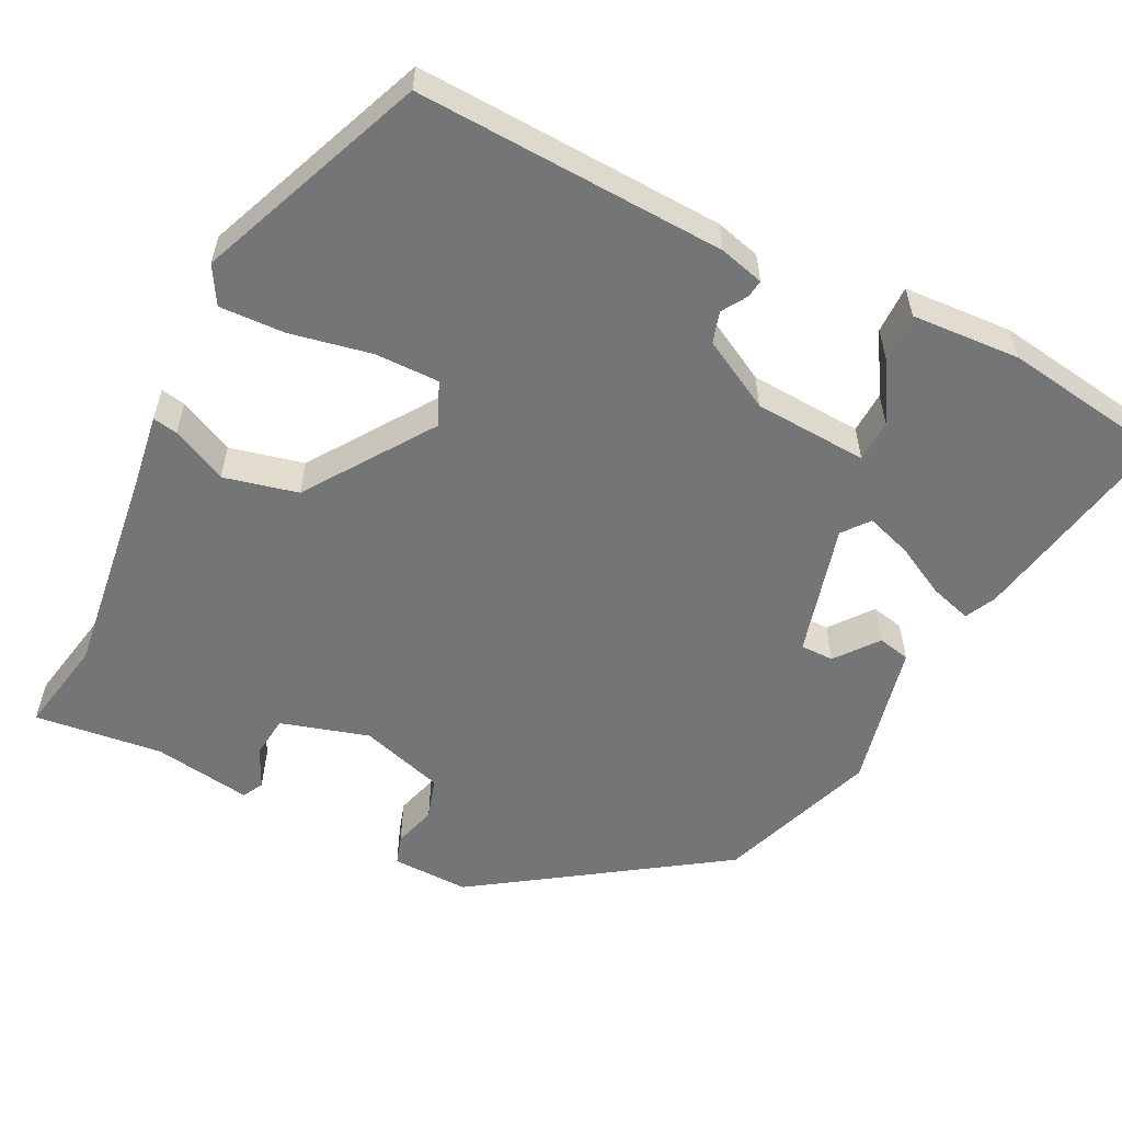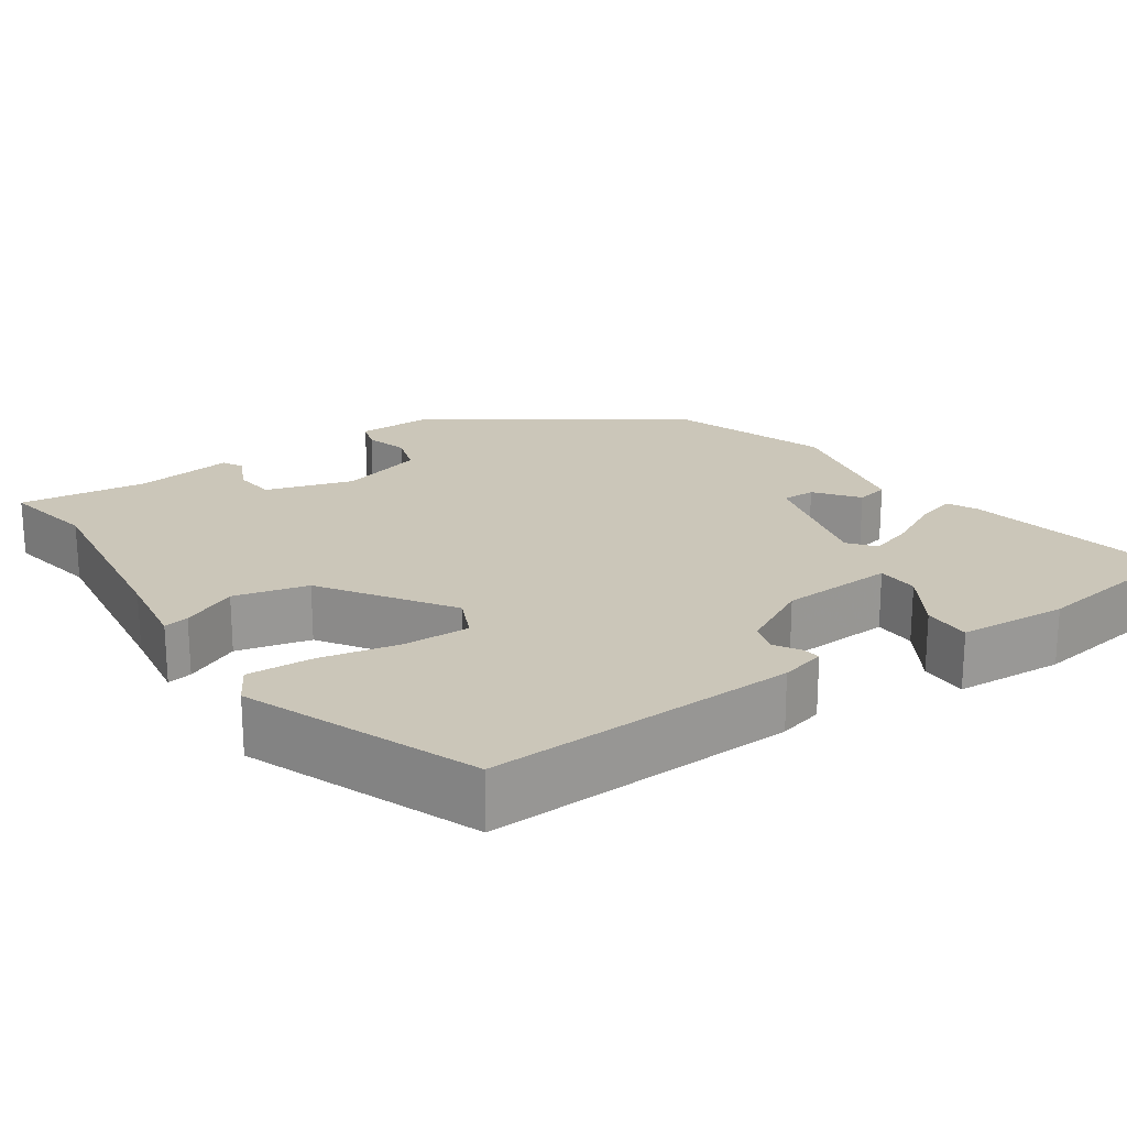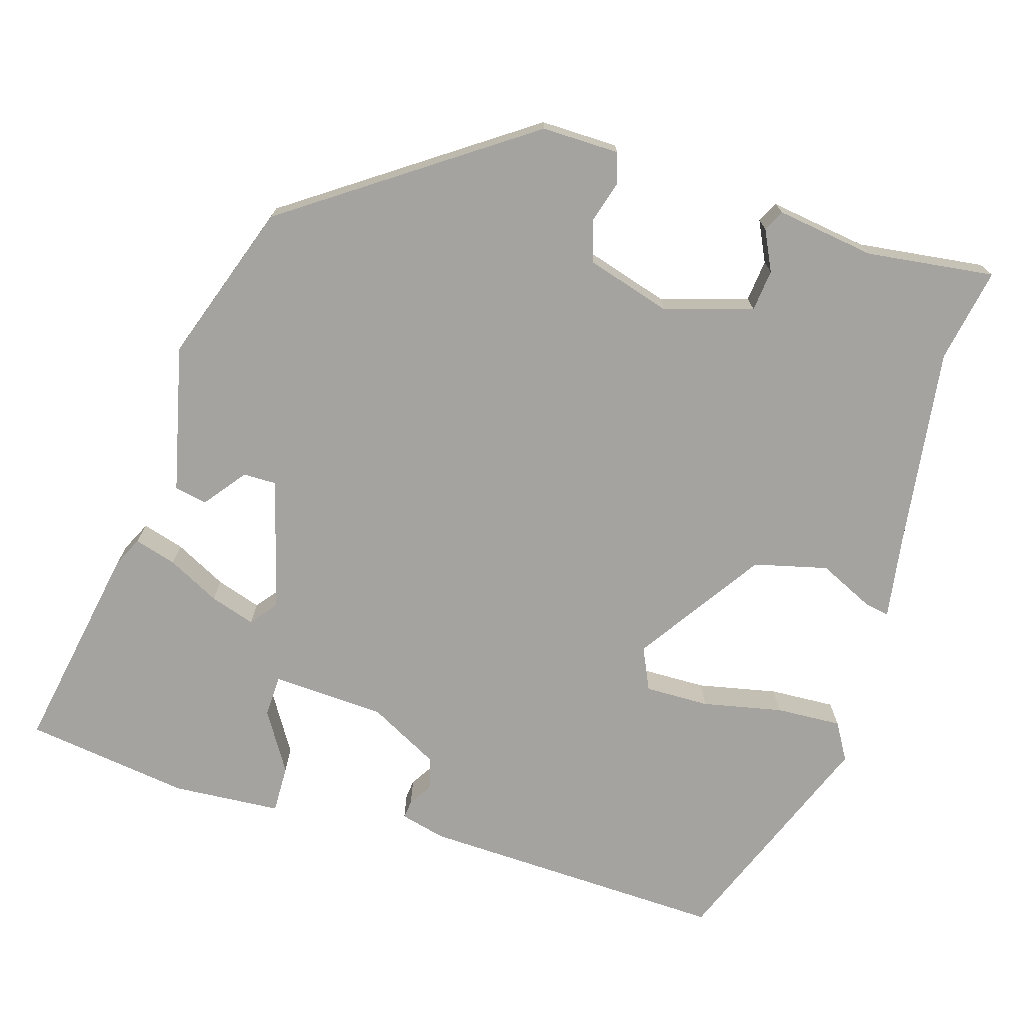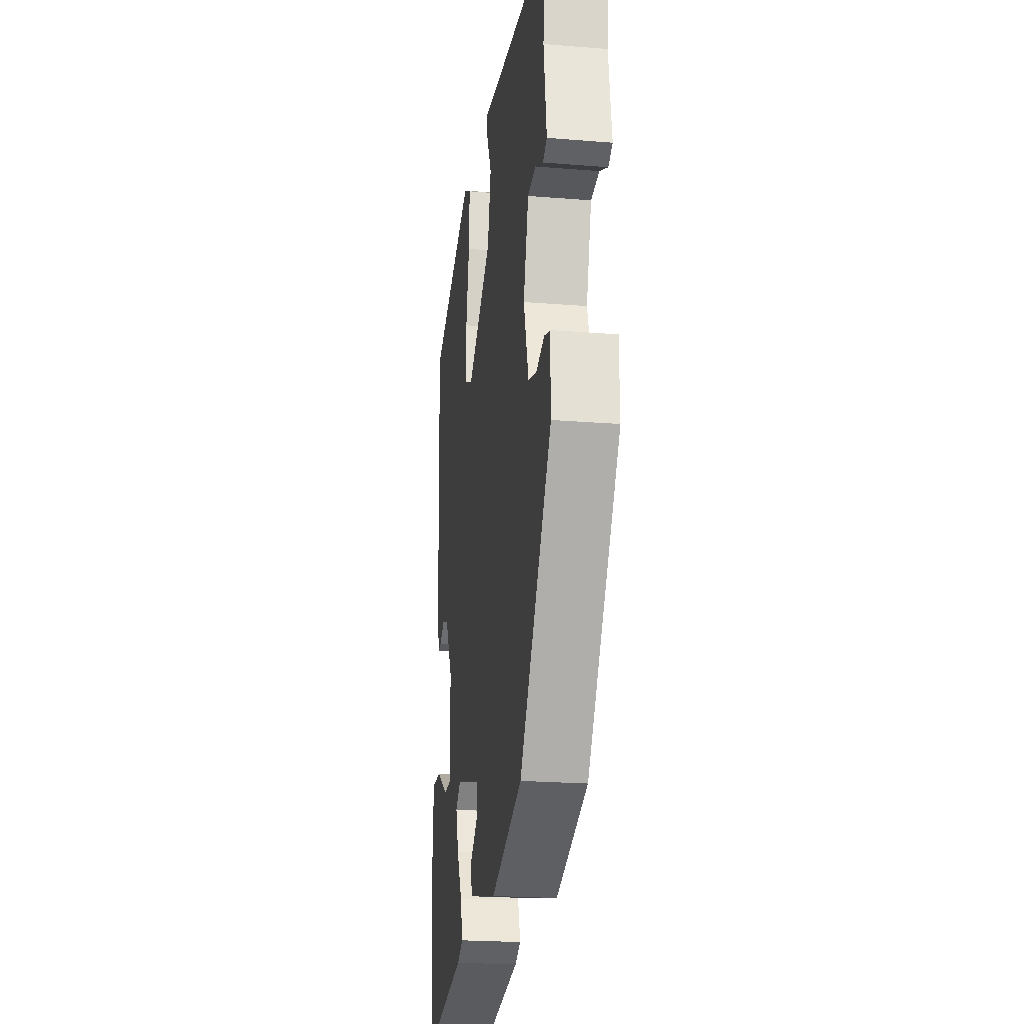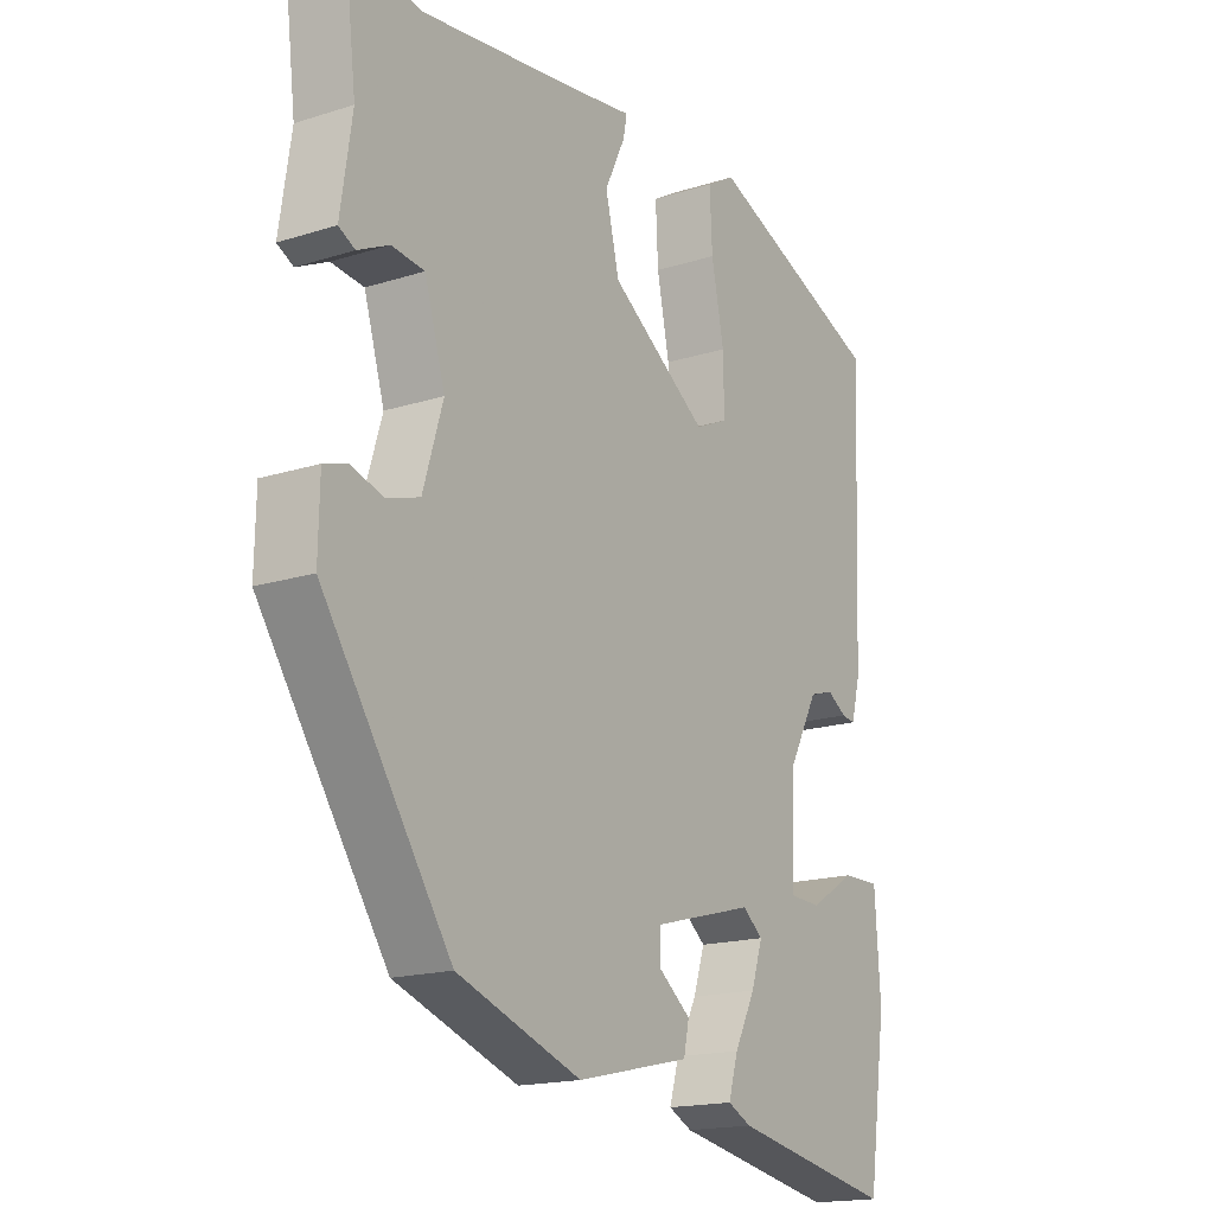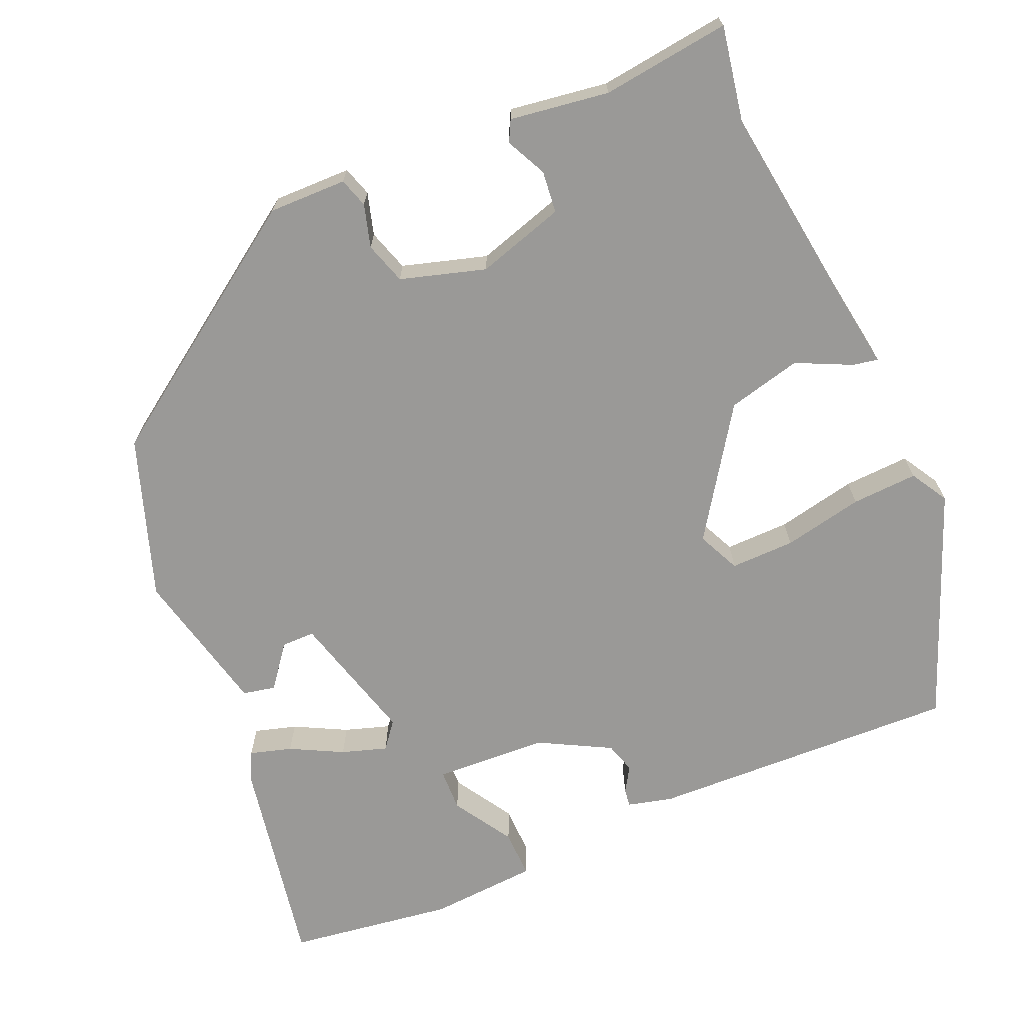
<metadata>
{"format":"obj","ext":"obj","renderer":"f3d","projection":"perspective","resolution":1024,"background":"white","views":[{"elev":-56.4,"azim":63.2,"up":"+Y"},{"elev":21.0,"azim":55.7,"up":"+Y"},{"elev":-72.9,"azim":-106.6,"up":"+Y"},{"elev":-22.0,"azim":-98.1,"up":"+Z"},{"elev":-17.2,"azim":-57.7,"up":"+Z"},{"elev":-69.0,"azim":-66.4,"up":"+Y"}]}
</metadata>
<code>
v 0.479 0.07 -0.561
v 0.206 0.07 -0.51
v 0.167 0.07 -0.491
v 0.183 0.07 -0.437
v 0.218 0.07 -0.37
v 0.237 0.07 -0.312
v 0.203 0.07 -0.285
v 0.033 0.07 -0.331
v 0.033 0.07 -0.374
v 0.087 0.07 -0.416
v 0.078 0.07 -0.458
v -0.111 0.07 -0.501
v -0.317 0.07 -0.429
v -0.529 0.07 -0.119
v -0.527 0.07 -0.019
v -0.489 0.07 -0.007
v -0.434 0.07 -0.023
v -0.38 0.07 -0.006
v -0.347 0.07 0.103
v -0.381 0.07 0.216
v -0.435 0.07 0.222
v -0.487 0.07 0.197
v -0.514 0.07 0.211
v -0.495 0.07 0.338
v -0.515 0.07 0.503
v -0.393 0.07 0.48
v -0.133 0.07 0.514
v -0.026 0.07 0.53
v -0.032 0.07 0.498
v -0.066 0.07 0.427
v -0.043 0.07 0.332
v 0.119 0.07 0.222
v 0.174 0.07 0.247
v 0.173 0.07 0.33
v 0.152 0.07 0.433
v 0.148 0.07 0.518
v 0.196 0.07 0.546
v 0.491 0.07 0.428
v 0.475 0.07 0.03
v 0.46 0.07 -0.028
v 0.437 0.07 -0.025
v 0.405 0.07 -0.005
v 0.365 0.07 -0.017
v 0.316 0.07 -0.108
v 0.308 0.07 -0.254
v 0.362 0.07 -0.256
v 0.439 0.07 -0.209
v 0.501 0.07 -0.208
v 0.51 0.07 -0.348
v 0.479 0 -0.561
v 0.206 0 -0.51
v 0.167 0 -0.491
v 0.183 0 -0.437
v 0.218 0 -0.37
v 0.237 0 -0.312
v 0.203 0 -0.285
v 0.033 0 -0.331
v 0.033 0 -0.374
v 0.087 0 -0.416
v 0.078 0 -0.458
v -0.111 0 -0.501
v -0.317 0 -0.429
v -0.529 0 -0.119
v -0.527 0 -0.019
v -0.489 0 -0.007
v -0.434 0 -0.023
v -0.38 0 -0.006
v -0.347 0 0.103
v -0.381 0 0.216
v -0.435 0 0.222
v -0.487 0 0.197
v -0.514 0 0.211
v -0.495 0 0.338
v -0.515 0 0.503
v -0.393 0 0.48
v -0.133 0 0.514
v -0.026 0 0.53
v -0.032 0 0.498
v -0.066 0 0.427
v -0.043 0 0.332
v 0.119 0 0.222
v 0.174 0 0.247
v 0.173 0 0.33
v 0.152 0 0.433
v 0.148 0 0.518
v 0.196 0 0.546
v 0.491 0 0.428
v 0.475 0 0.03
v 0.46 0 -0.028
v 0.437 0 -0.025
v 0.405 0 -0.005
v 0.365 0 -0.017
v 0.316 0 -0.108
v 0.308 0 -0.254
v 0.362 0 -0.256
v 0.439 0 -0.209
v 0.501 0 -0.208
v 0.51 0 -0.348
f 3 4 5
f 2 3 5
f 1 2 5
f 49 1 5
f 48 49 5
f 47 48 5
f 46 47 5
f 45 46 5 6
f 44 45 6 7
f 43 44 7 8
f 40 41 42
f 39 40 42
f 38 39 42
f 37 38 42
f 36 37 42
f 35 36 42
f 34 35 42
f 33 34 42 43
f 32 33 43 8
f 27 28 29 30
f 26 27 30 31
f 26 31 32
f 25 26 32
f 24 25 32
f 21 22 23 24
f 20 21 24 32
f 15 16 17
f 14 15 17
f 13 14 17
f 12 13 17
f 11 12 17
f 10 11 17
f 9 10 17
f 8 9 17 18
f 19 20 32 8
f 8 18 19
f 54 53 52
f 54 52 51
f 54 51 50
f 54 50 98
f 54 98 97
f 54 97 96
f 54 96 95
f 55 54 95 94
f 56 55 94 93
f 57 56 93 92
f 91 90 89
f 91 89 88
f 91 88 87
f 91 87 86
f 91 86 85
f 91 85 84
f 91 84 83
f 92 91 83 82
f 57 92 82 81
f 79 78 77 76
f 80 79 76 75
f 81 80 75
f 81 75 74
f 81 74 73
f 73 72 71 70
f 81 73 70 69
f 66 65 64
f 66 64 63
f 66 63 62
f 66 62 61
f 66 61 60
f 66 60 59
f 66 59 58
f 67 66 58 57
f 57 81 69 68
f 68 67 57
f 1 50 51 2
f 2 51 52 3
f 3 52 53 4
f 4 53 54 5
f 5 54 55 6
f 6 55 56 7
f 7 56 57 8
f 8 57 58 9
f 9 58 59 10
f 10 59 60 11
f 11 60 61 12
f 12 61 62 13
f 13 62 63 14
f 14 63 64 15
f 15 64 65 16
f 16 65 66 17
f 17 66 67 18
f 18 67 68 19
f 19 68 69 20
f 20 69 70 21
f 21 70 71 22
f 22 71 72 23
f 23 72 73 24
f 24 73 74 25
f 25 74 75 26
f 26 75 76 27
f 27 76 77 28
f 28 77 78 29
f 29 78 79 30
f 30 79 80 31
f 31 80 81 32
f 32 81 82 33
f 33 82 83 34
f 34 83 84 35
f 35 84 85 36
f 36 85 86 37
f 37 86 87 38
f 38 87 88 39
f 39 88 89 40
f 40 89 90 41
f 41 90 91 42
f 42 91 92 43
f 43 92 93 44
f 44 93 94 45
f 45 94 95 46
f 46 95 96 47
f 47 96 97 48
f 48 97 98 49
f 49 98 50 1

</code>
